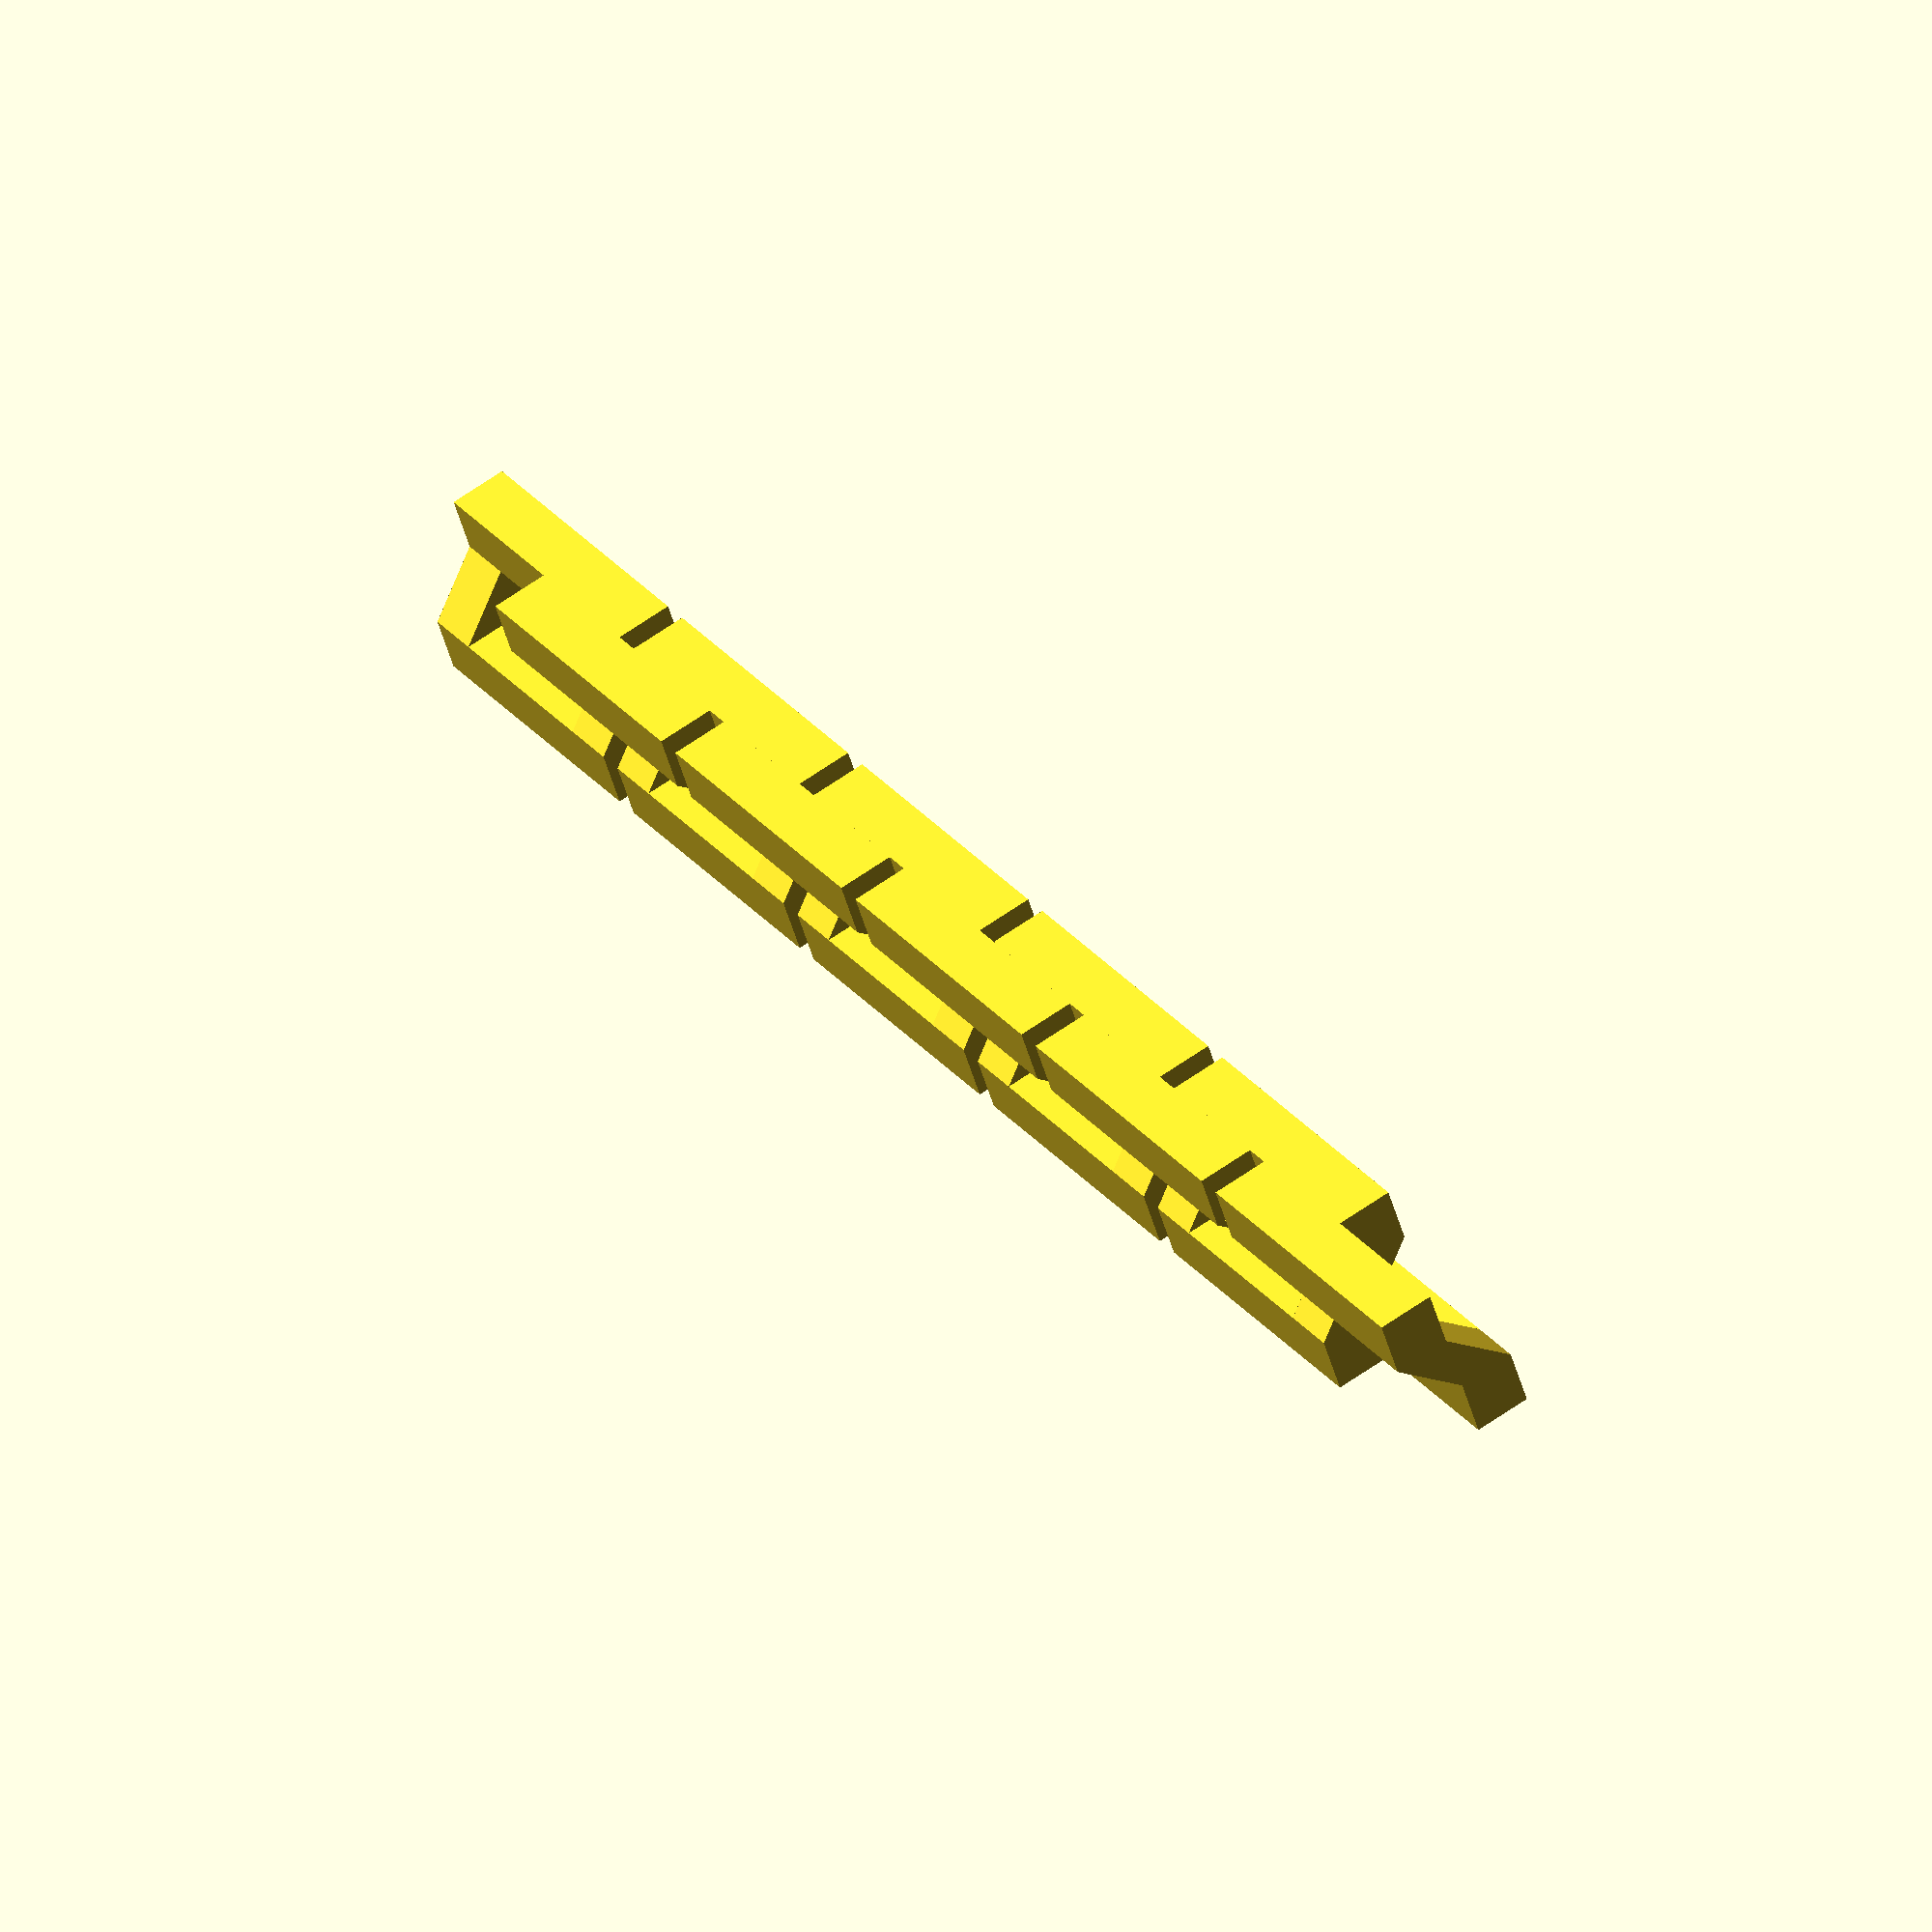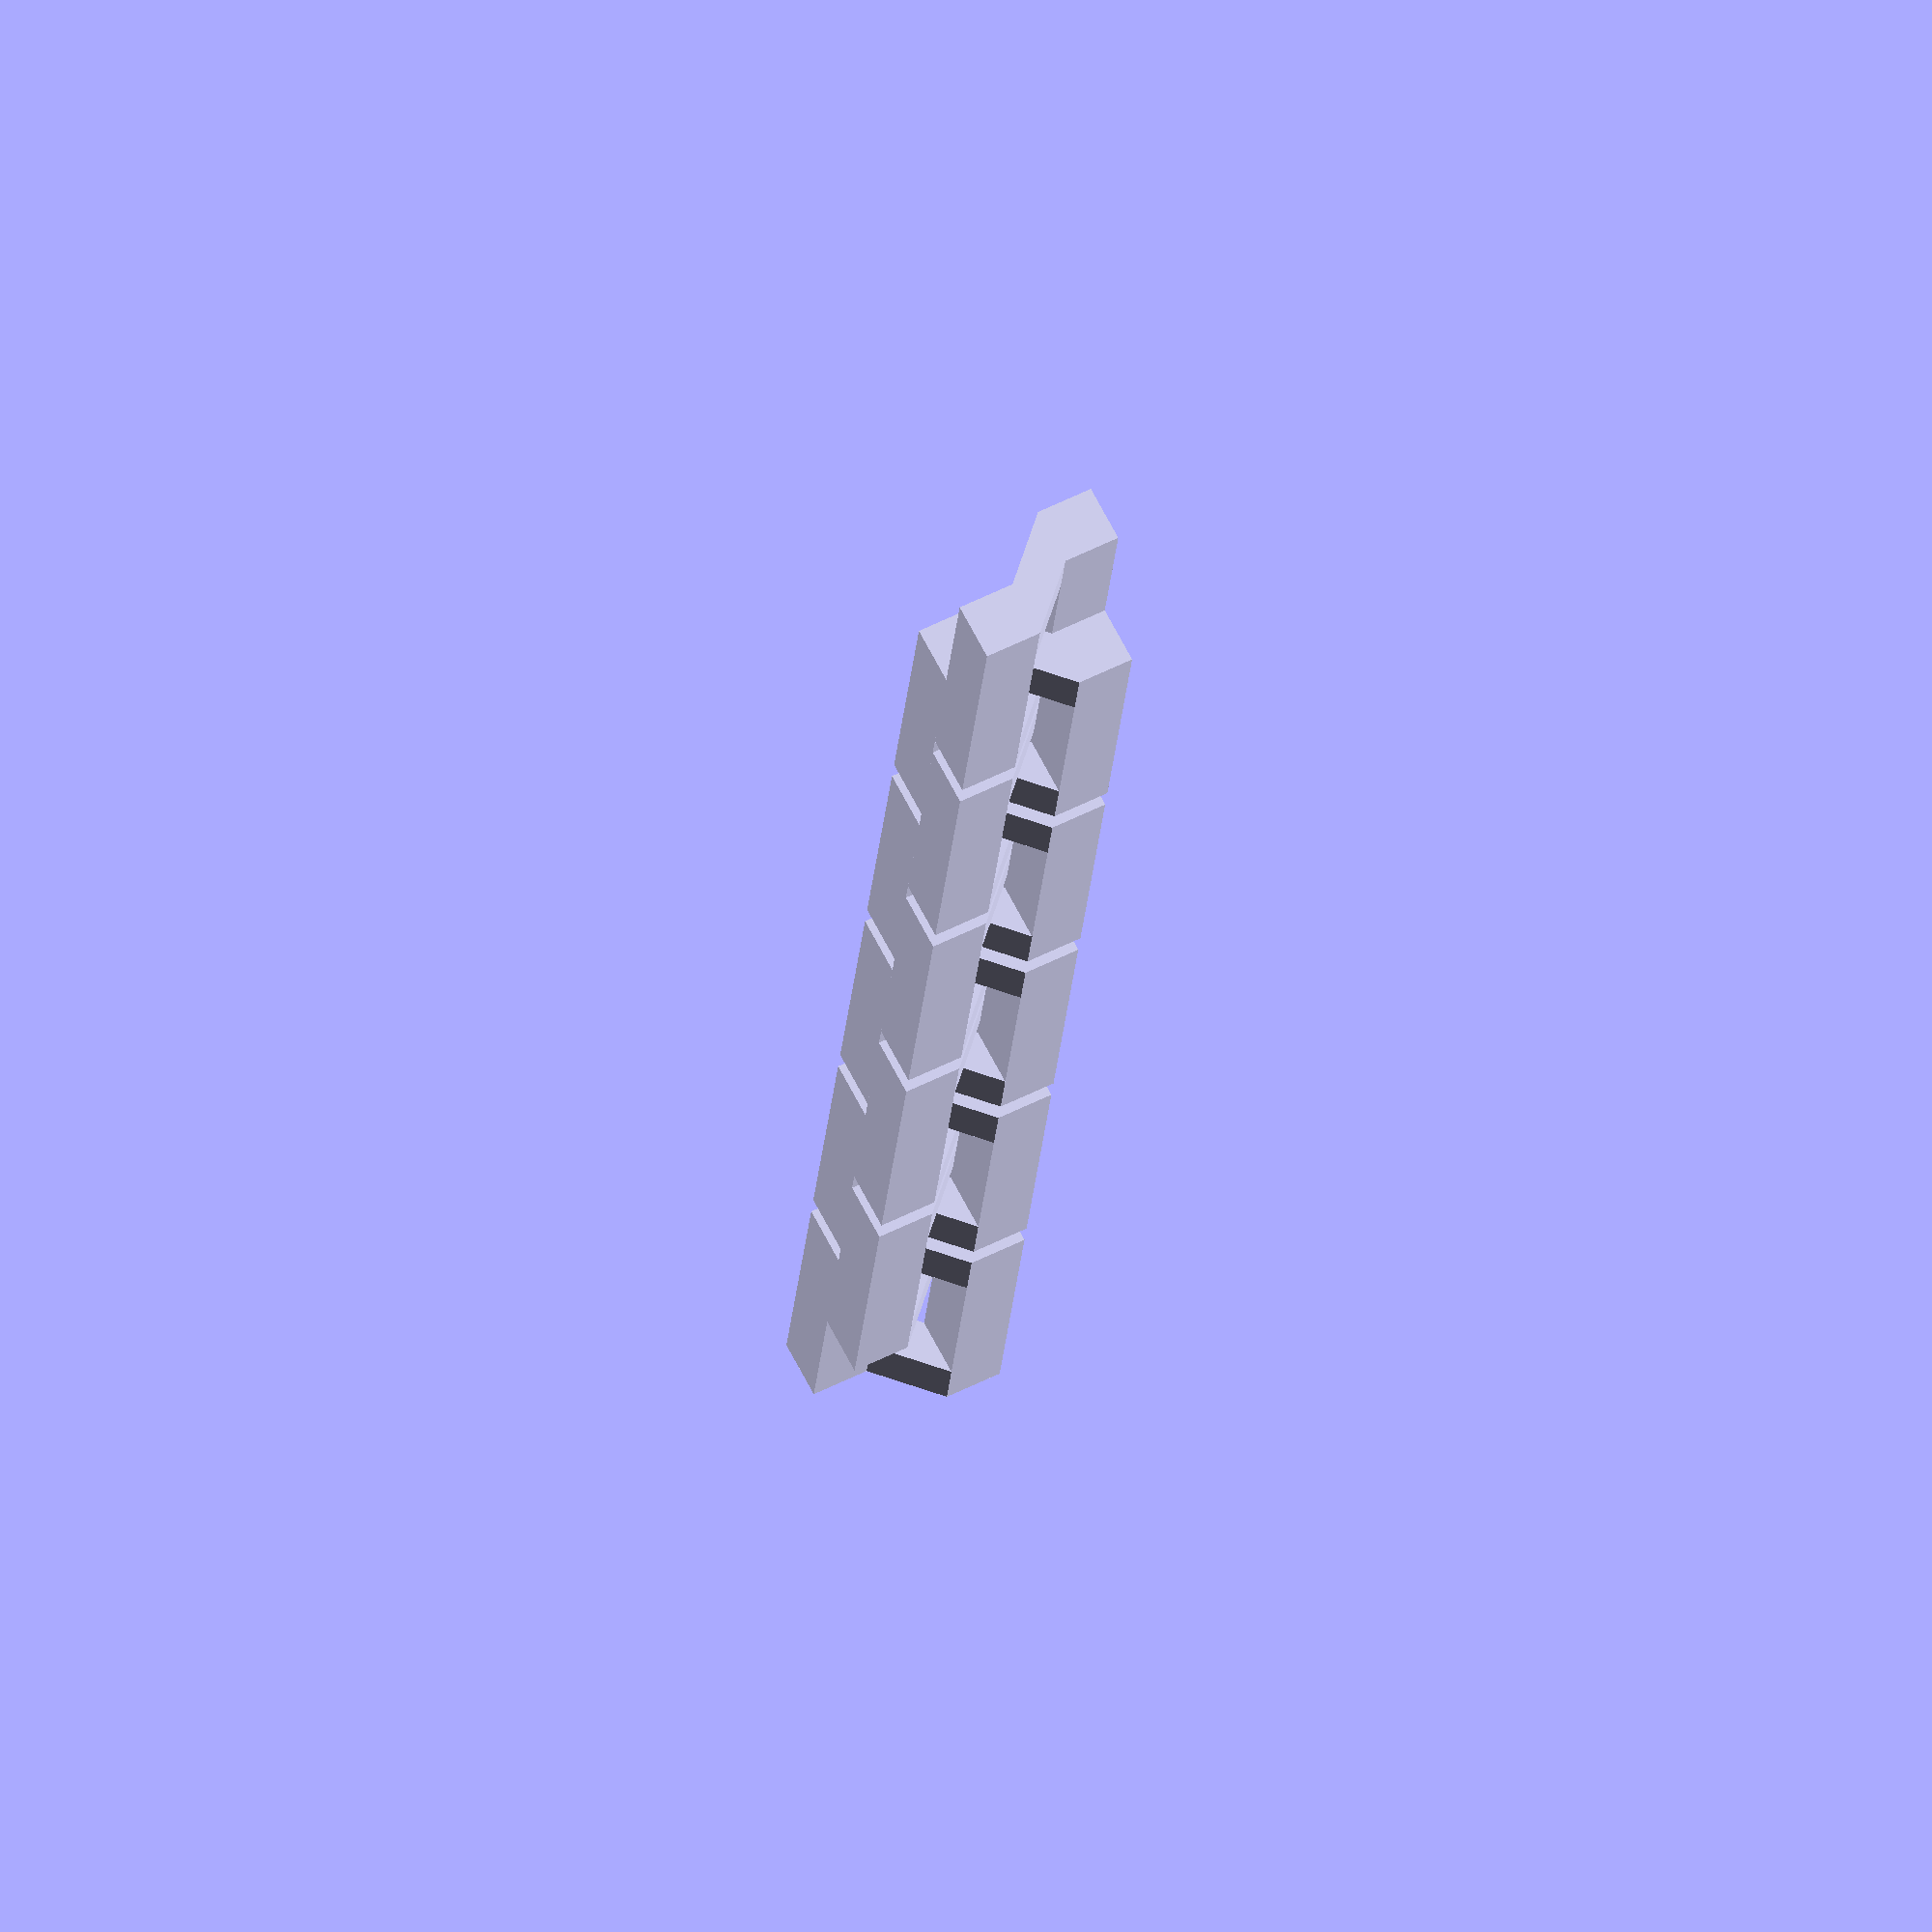
<openscad>
gap = 5;
thickness = 11;

square_chain(gap, thickness, 10);

module square_chain(gap, thickness, length) {
    for (i = [0: length - 1]) {
        translate([(thickness*2 + gap*2 ) * i, i%2 ==0?0:(2*thickness), 0])
        scale([1, i%2==0?1:-1, 1]) {
            square_link(gap, thickness);
        }
            
    }
}

module square_link(gap, thickness) {
    union(){
        cube([thickness*4 + gap*3, thickness, thickness]);

        translate([0, thickness, thickness * 2 ])
            cube([thickness*4 + gap*3, thickness, thickness]);

        translate([0, 0, thickness]){
            square_pilar(thickness);
            translate([thickness * 3 + gap * 3 , 0, 0])
                square_pilar(thickness);
        }
    }
}

module square_pilar(thickness) {
    multmatrix(m = [
        [1, 0, 0, 0],
        [0, 1, tan(45), 0],
        [0, 0, 1, 0],
        [0, 0, 0, 1]
        ])

    cube(thickness);
}
</openscad>
<views>
elev=230.6 azim=237.4 roll=164.3 proj=o view=solid
elev=303.3 azim=99.6 roll=62.3 proj=o view=wireframe
</views>
